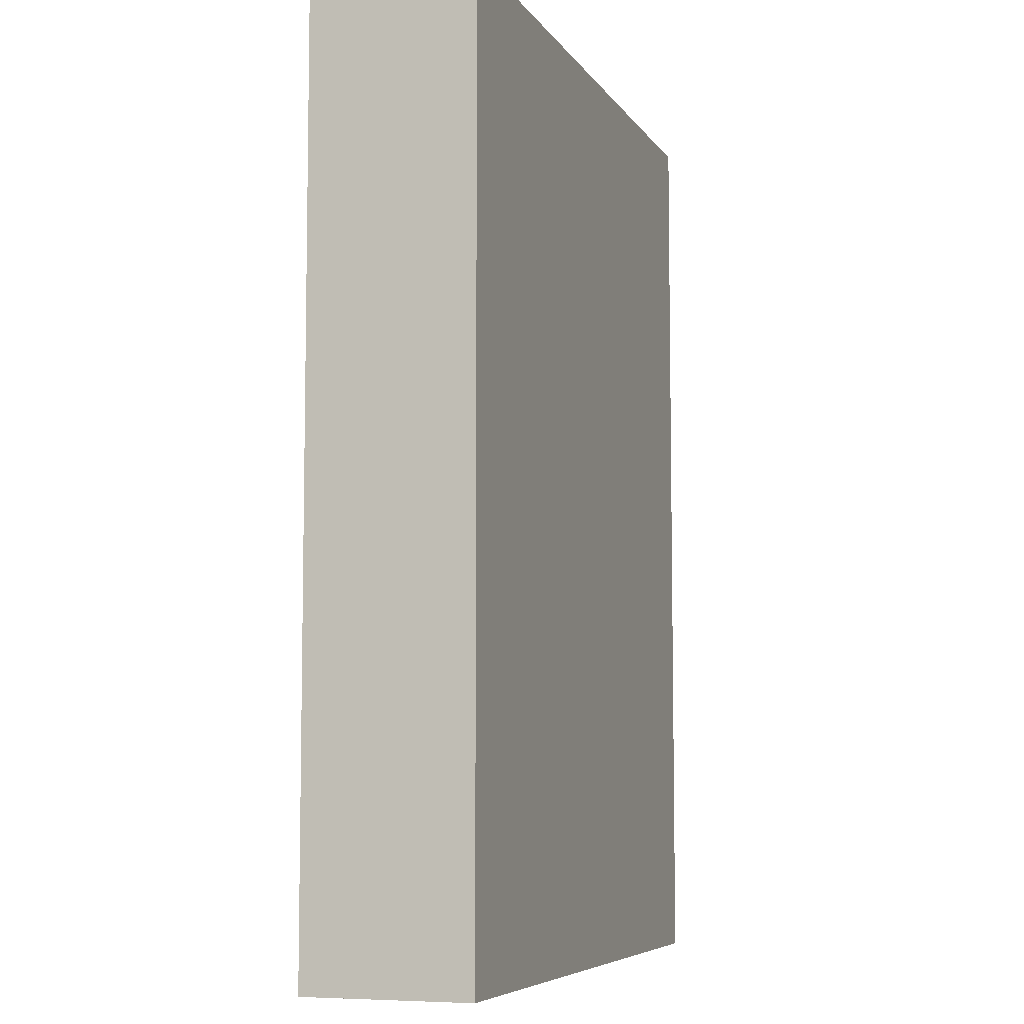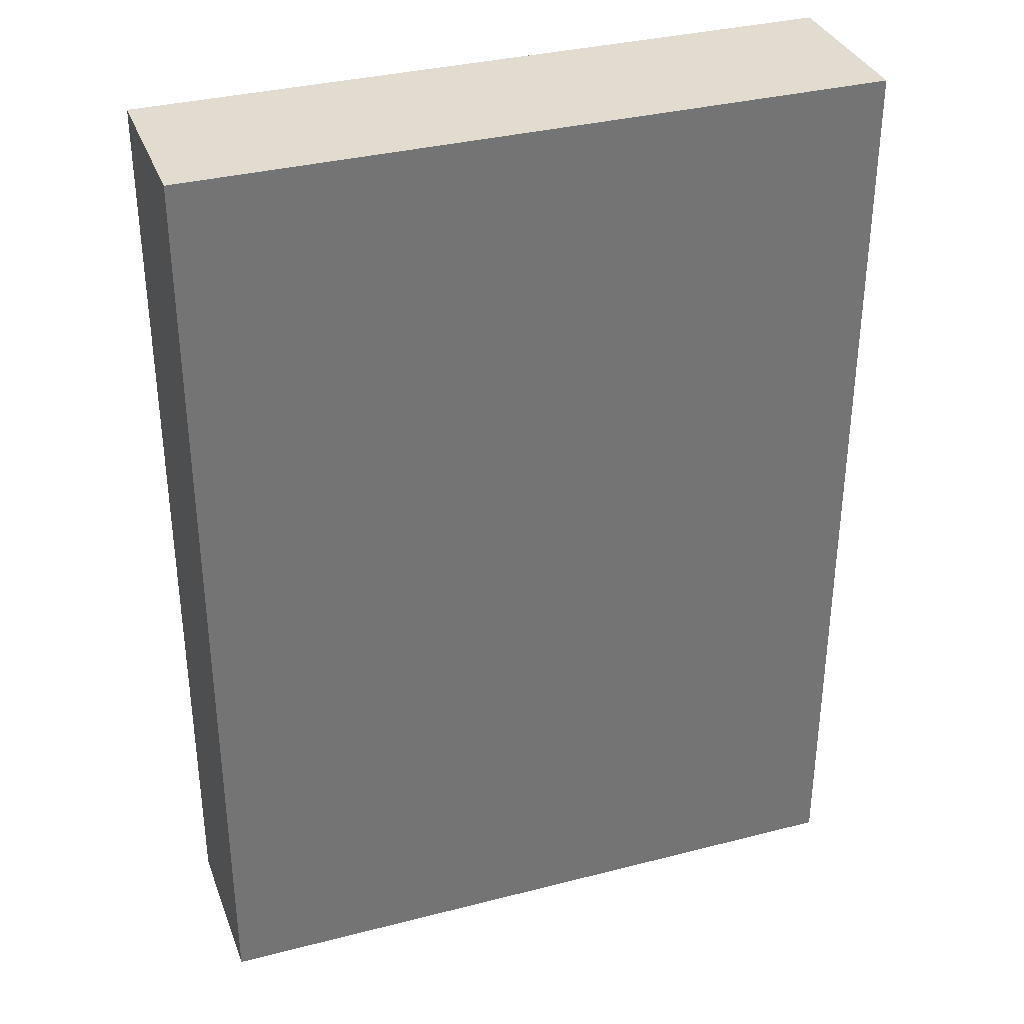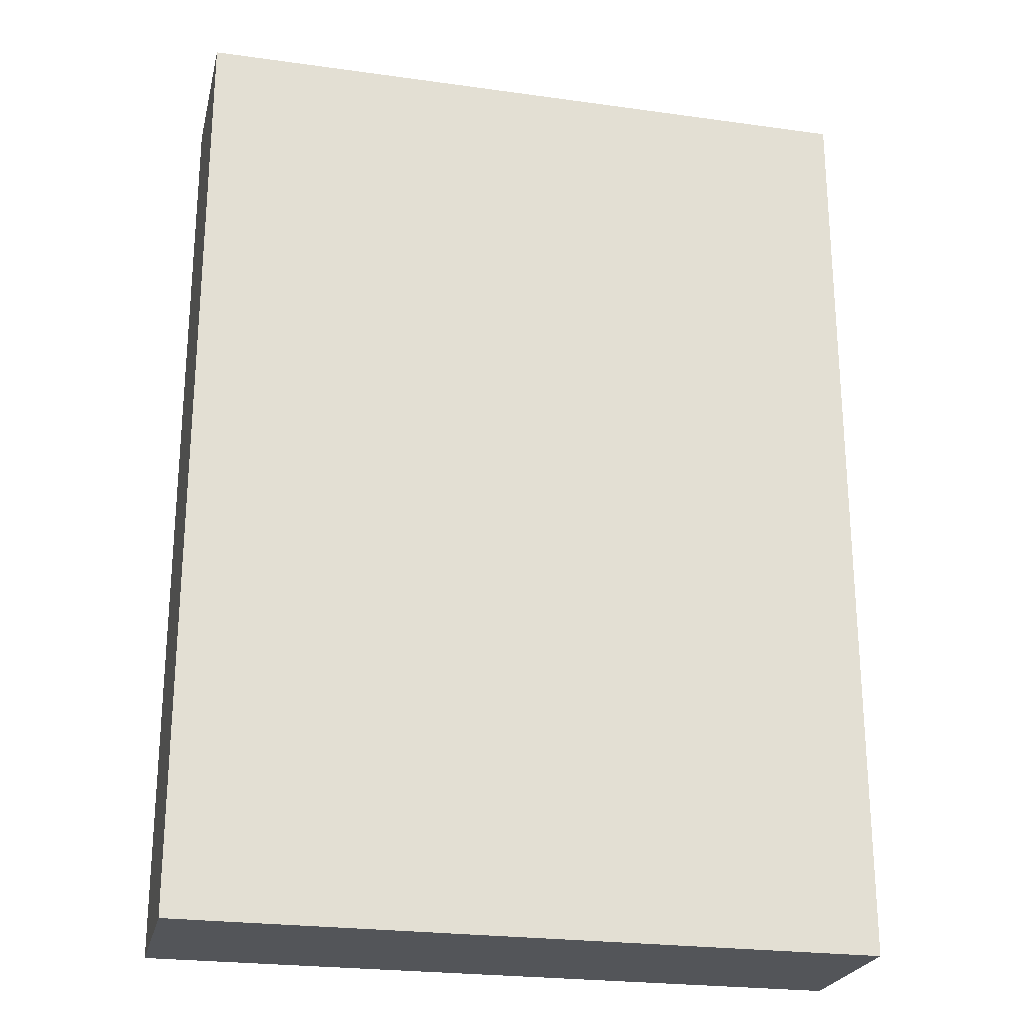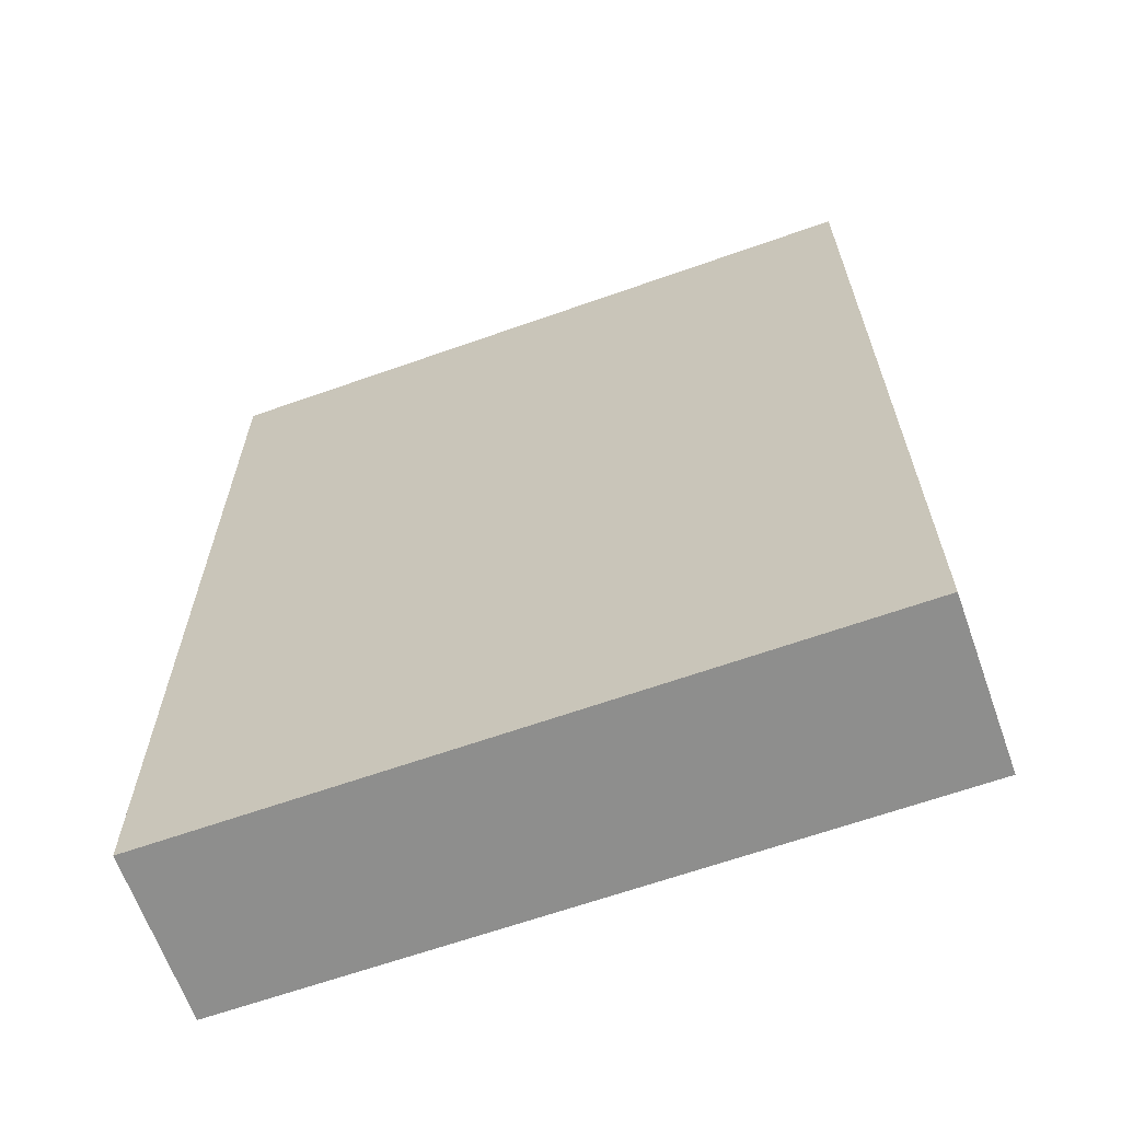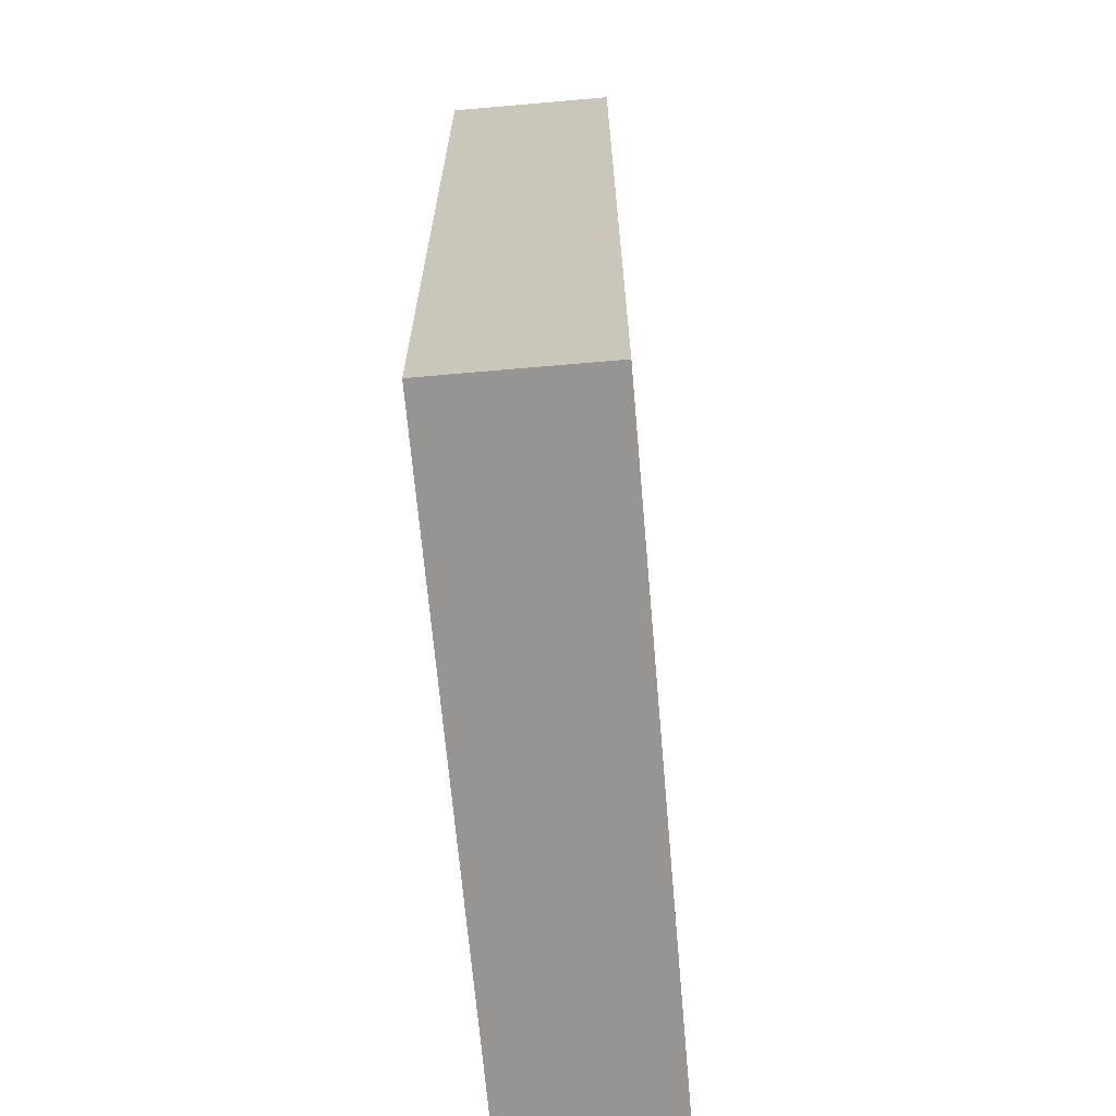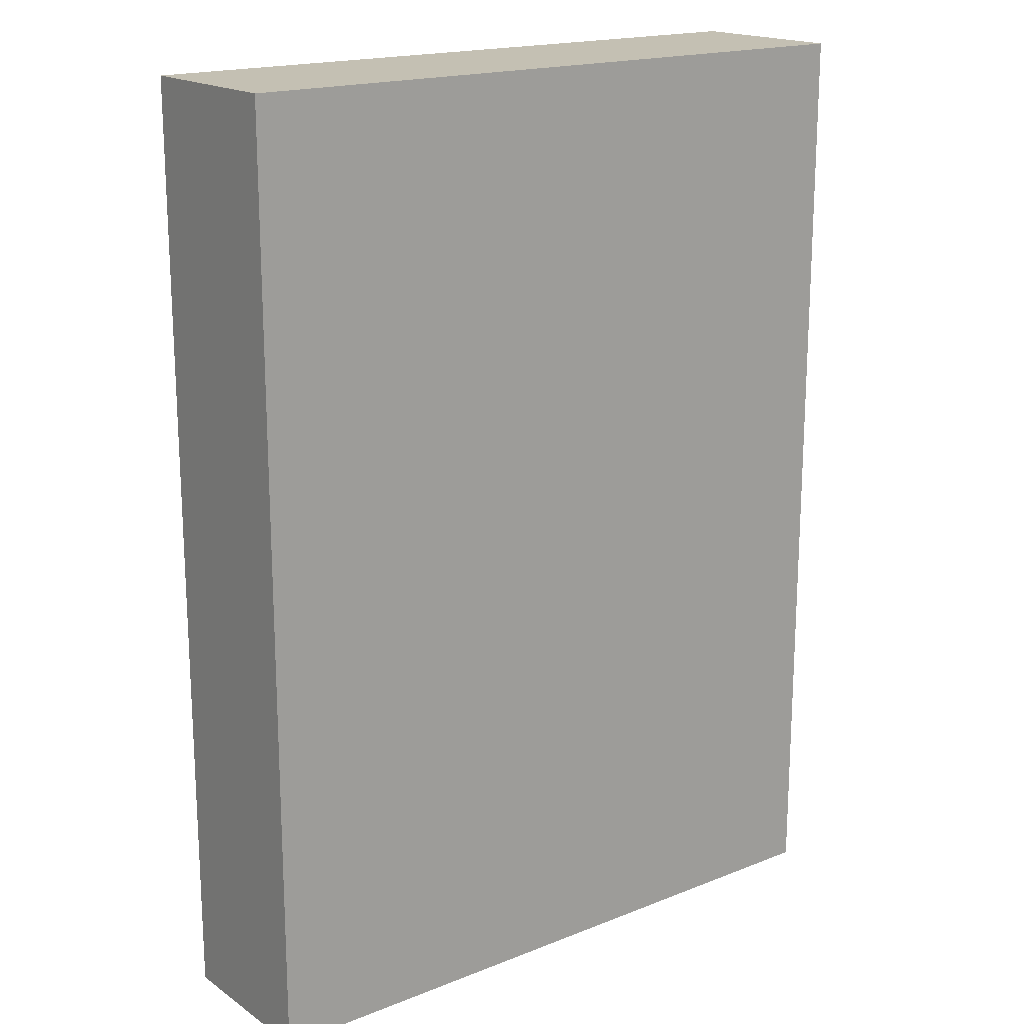
<metadata>
{"format":"obj","ext":"obj","renderer":"f3d","projection":"perspective","resolution":1024,"background":"white","views":[{"elev":-6.8,"azim":108.8,"up":"+Y"},{"elev":34.4,"azim":160.9,"up":"+Y"},{"elev":-24.1,"azim":167.0,"up":"+Y"},{"elev":-64.9,"azim":19.6,"up":"+Y"},{"elev":-67.5,"azim":95.0,"up":"+Y"},{"elev":18.0,"azim":142.4,"up":"+Y"}]}
</metadata>
<code>
v 6.3 -7 15
v 3 -7 15
v 3 -7 15.8
v 6.3 -7 15.8
v 6.3 -11.5 15
v 3 -11.5 15
v 3 -7 15
v 6.3 -7 15
v 3 -7 15
v 3 -11.5 15
v 3 -11.5 15.8
v 3 -7 15.8
v 3 -11.5 15.8
v 6.3 -11.5 15.8
v 6.3 -7 15.8
v 3 -7 15.8
v 6.3 -11.5 15
v 6.3 -7 15
v 6.3 -7 15.8
v 6.3 -11.5 15.8
v 3 -11.5 15
v 6.3 -11.5 15
v 6.3 -11.5 15.8
v 3 -11.5 15.8
f 1 2 4
f 4 2 3
f 5 6 8
f 8 6 7
f 9 10 12
f 12 10 11
f 13 14 16
f 16 14 15
f 17 18 20
f 20 18 19
f 21 22 24
f 24 22 23

</code>
